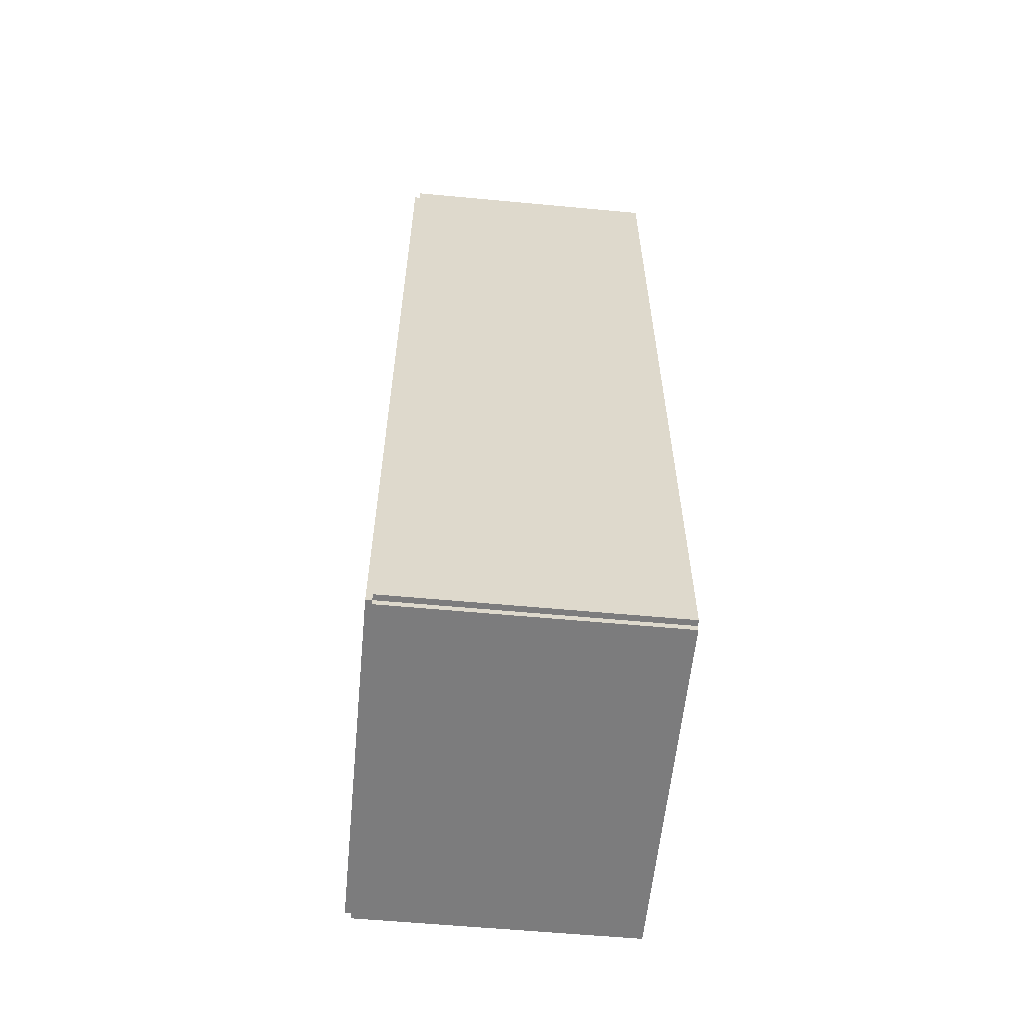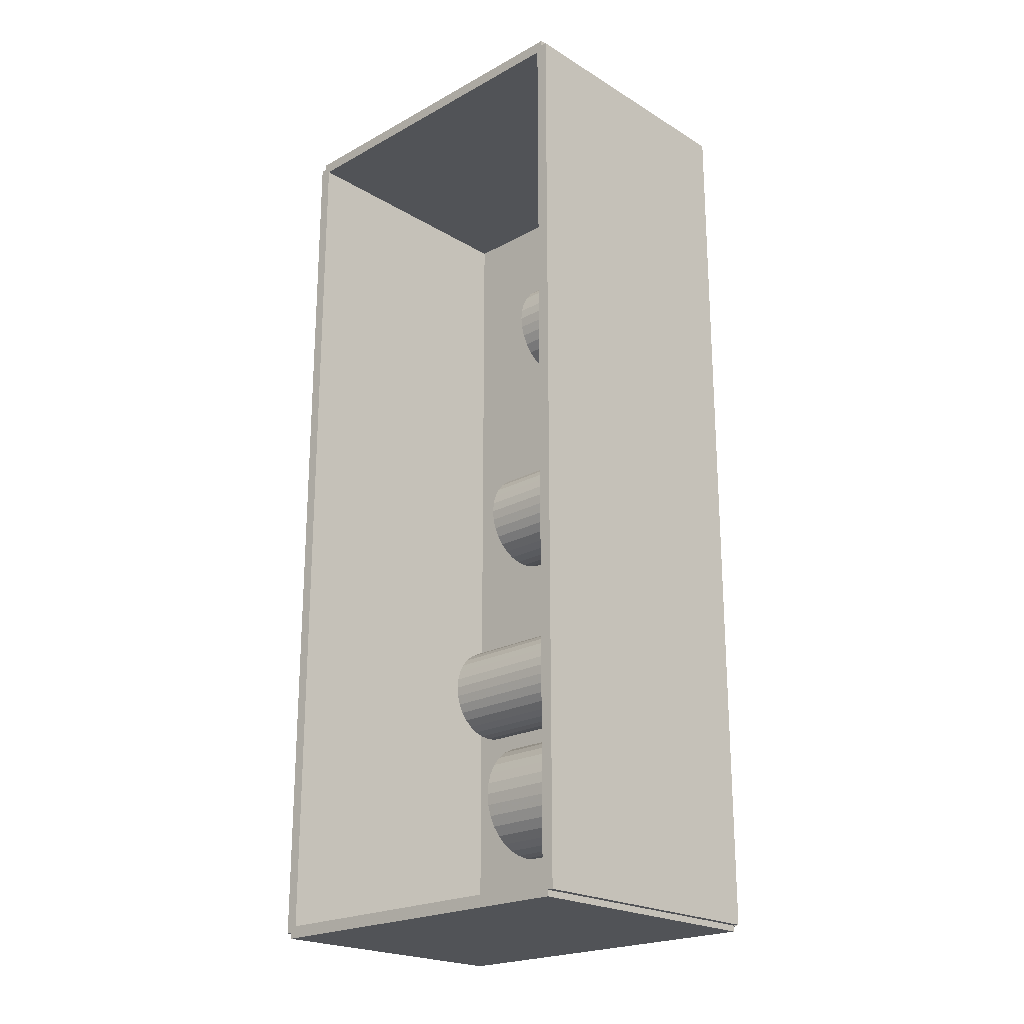
<metadata>
{"format":"obj","ext":"obj","renderer":"f3d","projection":"perspective","resolution":1024,"background":"white","views":[{"elev":-58.8,"azim":-5.5,"up":"+Y"},{"elev":-22.0,"azim":133.6,"up":"+Y"}]}
</metadata>
<code>
v -0.07243 -0.2403 -0.003165
v -0.07243 -0.2403 0.003165
v -0.07243 0.2403 -0.003165
v -0.07243 0.2403 0.003165
v 0.07243 -0.2403 -0.003165
v 0.07243 -0.2403 0.003165
v 0.07243 0.2403 -0.003165
v 0.07243 0.2403 0.003165
v -0.06926 -0.2403 0
v -0.07559 -0.2403 0
v -0.06926 0.2403 0
v -0.07559 0.2403 0
v -0.06926 -0.2403 0.1875
v -0.07559 -0.2403 0.1875
v -0.06926 0.2403 0.1875
v -0.07559 0.2403 0.1875
v -0.07243 0.2372 0.1875
v -0.07243 0.2434 0.1875
v -0.07243 0.2372 0
v -0.07243 0.2434 0
v 0.07243 0.2372 0.1875
v 0.07243 0.2434 0.1875
v 0.07243 0.2372 0
v 0.07243 0.2434 0
v -0.07243 -0.2372 0
v -0.07243 -0.2434 0
v -0.07243 -0.2372 0.1875
v -0.07243 -0.2434 0.1875
v 0.07243 -0.2372 0
v 0.07243 -0.2434 0
v 0.07243 -0.2372 0.1875
v 0.07243 -0.2434 0.1875
v -0.07243 -0.2403 0.1843
v -0.07243 -0.2403 0.1907
v -0.07243 0.2403 0.1843
v -0.07243 0.2403 0.1907
v 0.07243 -0.2403 0.1843
v 0.07243 -0.2403 0.1907
v 0.07243 0.2403 0.1843
v 0.07243 0.2403 0.1907
v 0.02453 -0.1819 0.00633
v 0.05348 -0.1819 0.00633
v 0.05348 -0.1819 0.05862
v 0.02453 -0.1819 0.05862
v 0.05292 -0.1762 0.00633
v 0.05292 -0.1762 0.05862
v 0.05128 -0.1708 0.00633
v 0.05128 -0.1708 0.05862
v 0.0486 -0.1658 0.00633
v 0.0486 -0.1658 0.05862
v 0.045 -0.1614 0.00633
v 0.045 -0.1614 0.05862
v 0.04061 -0.1578 0.00633
v 0.04061 -0.1578 0.05862
v 0.03561 -0.1551 0.00633
v 0.03561 -0.1551 0.05862
v 0.03018 -0.1535 0.00633
v 0.03018 -0.1535 0.05862
v 0.02453 -0.1529 0.00633
v 0.02453 -0.1529 0.05862
v 0.01888 -0.1535 0.00633
v 0.01888 -0.1535 0.05862
v 0.01345 -0.1551 0.00633
v 0.01345 -0.1551 0.05862
v 0.008443 -0.1578 0.00633
v 0.008443 -0.1578 0.05862
v 0.004056 -0.1614 0.00633
v 0.004056 -0.1614 0.05862
v 0.000455 -0.1658 0.00633
v 0.000455 -0.1658 0.05862
v -0.00222 -0.1708 0.00633
v -0.00222 -0.1708 0.05862
v -0.003868 -0.1762 0.00633
v -0.003868 -0.1762 0.05862
v -0.004424 -0.1819 0.00633
v -0.004424 -0.1819 0.05862
v -0.003868 -0.1875 0.00633
v -0.003868 -0.1875 0.05862
v -0.00222 -0.193 0.00633
v -0.00222 -0.193 0.05862
v 0.000455 -0.198 0.00633
v 0.000455 -0.198 0.05862
v 0.004056 -0.2023 0.00633
v 0.004056 -0.2023 0.05862
v 0.008443 -0.2059 0.00633
v 0.008443 -0.2059 0.05862
v 0.01345 -0.2086 0.00633
v 0.01345 -0.2086 0.05862
v 0.01888 -0.2103 0.00633
v 0.01888 -0.2103 0.05862
v 0.02453 -0.2108 0.00633
v 0.02453 -0.2108 0.05862
v 0.03018 -0.2103 0.00633
v 0.03018 -0.2103 0.05862
v 0.03561 -0.2086 0.00633
v 0.03561 -0.2086 0.05862
v 0.04061 -0.2059 0.00633
v 0.04061 -0.2059 0.05862
v 0.045 -0.2023 0.00633
v 0.045 -0.2023 0.05862
v 0.0486 -0.198 0.00633
v 0.0486 -0.198 0.05862
v 0.05128 -0.193 0.00633
v 0.05128 -0.193 0.05862
v 0.05292 -0.1875 0.00633
v 0.05292 -0.1875 0.05862
v -0.005521 -0.1062 0.00633
v 0.01931 -0.1062 0.00633
v 0.01931 -0.1062 0.0612
v -0.005521 -0.1062 0.0612
v 0.01883 -0.1014 0.00633
v 0.01883 -0.1014 0.0612
v 0.01742 -0.09674 0.00633
v 0.01742 -0.09674 0.0612
v 0.01513 -0.09245 0.00633
v 0.01513 -0.09245 0.0612
v 0.01204 -0.08869 0.00633
v 0.01204 -0.08869 0.0612
v 0.008275 -0.0856 0.00633
v 0.008275 -0.0856 0.0612
v 0.003982 -0.08331 0.00633
v 0.003982 -0.08331 0.0612
v -0.0006766 -0.08189 0.00633
v -0.0006766 -0.08189 0.0612
v -0.005521 -0.08142 0.00633
v -0.005521 -0.08142 0.0612
v -0.01037 -0.08189 0.00633
v -0.01037 -0.08189 0.0612
v -0.01502 -0.08331 0.00633
v -0.01502 -0.08331 0.0612
v -0.01932 -0.0856 0.00633
v -0.01932 -0.0856 0.0612
v -0.02308 -0.08869 0.00633
v -0.02308 -0.08869 0.0612
v -0.02617 -0.09245 0.00633
v -0.02617 -0.09245 0.0612
v -0.02846 -0.09674 0.00633
v -0.02846 -0.09674 0.0612
v -0.02988 -0.1014 0.00633
v -0.02988 -0.1014 0.0612
v -0.03035 -0.1062 0.00633
v -0.03035 -0.1062 0.0612
v -0.02988 -0.1111 0.00633
v -0.02988 -0.1111 0.0612
v -0.02846 -0.1158 0.00633
v -0.02846 -0.1158 0.0612
v -0.02617 -0.12 0.00633
v -0.02617 -0.12 0.0612
v -0.02308 -0.1238 0.00633
v -0.02308 -0.1238 0.0612
v -0.01932 -0.1269 0.00633
v -0.01932 -0.1269 0.0612
v -0.01502 -0.1292 0.00633
v -0.01502 -0.1292 0.0612
v -0.01037 -0.1306 0.00633
v -0.01037 -0.1306 0.0612
v -0.005521 -0.1311 0.00633
v -0.005521 -0.1311 0.0612
v -0.0006766 -0.1306 0.00633
v -0.0006766 -0.1306 0.0612
v 0.003982 -0.1292 0.00633
v 0.003982 -0.1292 0.0612
v 0.008275 -0.1269 0.00633
v 0.008275 -0.1269 0.0612
v 0.01204 -0.1238 0.00633
v 0.01204 -0.1238 0.0612
v 0.01513 -0.12 0.00633
v 0.01513 -0.12 0.0612
v 0.01742 -0.1158 0.00633
v 0.01742 -0.1158 0.0612
v 0.01883 -0.1111 0.00633
v 0.01883 -0.1111 0.0612
v -0.005521 -0.1062 0.0612
v 0.01931 -0.1062 0.0612
v 0.01931 -0.1062 0.1161
v -0.005521 -0.1062 0.1161
v 0.01883 -0.1014 0.0612
v 0.01883 -0.1014 0.1161
v 0.01742 -0.09674 0.0612
v 0.01742 -0.09674 0.1161
v 0.01513 -0.09245 0.0612
v 0.01513 -0.09245 0.1161
v 0.01204 -0.08869 0.0612
v 0.01204 -0.08869 0.1161
v 0.008275 -0.0856 0.0612
v 0.008275 -0.0856 0.1161
v 0.003982 -0.08331 0.0612
v 0.003982 -0.08331 0.1161
v -0.0006766 -0.08189 0.0612
v -0.0006766 -0.08189 0.1161
v -0.005521 -0.08142 0.0612
v -0.005521 -0.08142 0.1161
v -0.01037 -0.08189 0.0612
v -0.01037 -0.08189 0.1161
v -0.01502 -0.08331 0.0612
v -0.01502 -0.08331 0.1161
v -0.01932 -0.0856 0.0612
v -0.01932 -0.0856 0.1161
v -0.02308 -0.08869 0.0612
v -0.02308 -0.08869 0.1161
v -0.02617 -0.09245 0.0612
v -0.02617 -0.09245 0.1161
v -0.02846 -0.09674 0.0612
v -0.02846 -0.09674 0.1161
v -0.02988 -0.1014 0.0612
v -0.02988 -0.1014 0.1161
v -0.03035 -0.1062 0.0612
v -0.03035 -0.1062 0.1161
v -0.02988 -0.1111 0.0612
v -0.02988 -0.1111 0.1161
v -0.02846 -0.1158 0.0612
v -0.02846 -0.1158 0.1161
v -0.02617 -0.12 0.0612
v -0.02617 -0.12 0.1161
v -0.02308 -0.1238 0.0612
v -0.02308 -0.1238 0.1161
v -0.01932 -0.1269 0.0612
v -0.01932 -0.1269 0.1161
v -0.01502 -0.1292 0.0612
v -0.01502 -0.1292 0.1161
v -0.01037 -0.1306 0.0612
v -0.01037 -0.1306 0.1161
v -0.005521 -0.1311 0.0612
v -0.005521 -0.1311 0.1161
v -0.0006766 -0.1306 0.0612
v -0.0006766 -0.1306 0.1161
v 0.003982 -0.1292 0.0612
v 0.003982 -0.1292 0.1161
v 0.008275 -0.1269 0.0612
v 0.008275 -0.1269 0.1161
v 0.01204 -0.1238 0.0612
v 0.01204 -0.1238 0.1161
v 0.01513 -0.12 0.0612
v 0.01513 -0.12 0.1161
v 0.01742 -0.1158 0.0612
v 0.01742 -0.1158 0.1161
v 0.01883 -0.1111 0.0612
v 0.01883 -0.1111 0.1161
v -0.01385 -0.003069 0.00633
v 0.01228 -0.003069 0.00633
v 0.01228 -0.003069 0.09562
v -0.01385 -0.003069 0.09562
v 0.01178 0.00203 0.00633
v 0.01178 0.00203 0.09562
v 0.01029 0.006933 0.00633
v 0.01029 0.006933 0.09562
v 0.007877 0.01145 0.00633
v 0.007877 0.01145 0.09562
v 0.004627 0.01541 0.00633
v 0.004627 0.01541 0.09562
v 0.0006666 0.01866 0.00633
v 0.0006666 0.01866 0.09562
v -0.003852 0.02108 0.00633
v -0.003852 0.02108 0.09562
v -0.008755 0.02257 0.00633
v -0.008755 0.02257 0.09562
v -0.01385 0.02307 0.00633
v -0.01385 0.02307 0.09562
v -0.01895 0.02257 0.00633
v -0.01895 0.02257 0.09562
v -0.02386 0.02108 0.00633
v -0.02386 0.02108 0.09562
v -0.02837 0.01866 0.00633
v -0.02837 0.01866 0.09562
v -0.03233 0.01541 0.00633
v -0.03233 0.01541 0.09562
v -0.03558 0.01145 0.00633
v -0.03558 0.01145 0.09562
v -0.038 0.006933 0.00633
v -0.038 0.006933 0.09562
v -0.03949 0.00203 0.00633
v -0.03949 0.00203 0.09562
v -0.03999 -0.003069 0.00633
v -0.03999 -0.003069 0.09562
v -0.03949 -0.008167 0.00633
v -0.03949 -0.008167 0.09562
v -0.038 -0.01307 0.00633
v -0.038 -0.01307 0.09562
v -0.03558 -0.01759 0.00633
v -0.03558 -0.01759 0.09562
v -0.03233 -0.02155 0.00633
v -0.03233 -0.02155 0.09562
v -0.02837 -0.0248 0.00633
v -0.02837 -0.0248 0.09562
v -0.02386 -0.02722 0.00633
v -0.02386 -0.02722 0.09562
v -0.01895 -0.0287 0.00633
v -0.01895 -0.0287 0.09562
v -0.01385 -0.0292 0.00633
v -0.01385 -0.0292 0.09562
v -0.008755 -0.0287 0.00633
v -0.008755 -0.0287 0.09562
v -0.003852 -0.02722 0.00633
v -0.003852 -0.02722 0.09562
v 0.0006666 -0.0248 0.00633
v 0.0006666 -0.0248 0.09562
v 0.004627 -0.02155 0.00633
v 0.004627 -0.02155 0.09562
v 0.007877 -0.01759 0.00633
v 0.007877 -0.01759 0.09562
v 0.01029 -0.01307 0.00633
v 0.01029 -0.01307 0.09562
v 0.01178 -0.008167 0.00633
v 0.01178 -0.008167 0.09562
v -0.01976 0.1173 0.00633
v 0.008066 0.1173 0.00633
v 0.008066 0.1173 0.0768
v -0.01976 0.1173 0.0768
v 0.007531 0.1227 0.00633
v 0.007531 0.1227 0.0768
v 0.005947 0.1279 0.00633
v 0.005947 0.1279 0.0768
v 0.003375 0.1327 0.00633
v 0.003375 0.1327 0.0768
v -8.57e-05 0.1369 0.00633
v -8.57e-05 0.1369 0.0768
v -0.004303 0.1404 0.00633
v -0.004303 0.1404 0.0768
v -0.009115 0.143 0.00633
v -0.009115 0.143 0.0768
v -0.01434 0.1446 0.00633
v -0.01434 0.1446 0.0768
v -0.01976 0.1451 0.00633
v -0.01976 0.1451 0.0768
v -0.02519 0.1446 0.00633
v -0.02519 0.1446 0.0768
v -0.03042 0.143 0.00633
v -0.03042 0.143 0.0768
v -0.03523 0.1404 0.00633
v -0.03523 0.1404 0.0768
v -0.03944 0.1369 0.00633
v -0.03944 0.1369 0.0768
v -0.04291 0.1327 0.00633
v -0.04291 0.1327 0.0768
v -0.04548 0.1279 0.00633
v -0.04548 0.1279 0.0768
v -0.04706 0.1227 0.00633
v -0.04706 0.1227 0.0768
v -0.0476 0.1173 0.00633
v -0.0476 0.1173 0.0768
v -0.04706 0.1118 0.00633
v -0.04706 0.1118 0.0768
v -0.04548 0.1066 0.00633
v -0.04548 0.1066 0.0768
v -0.04291 0.1018 0.00633
v -0.04291 0.1018 0.0768
v -0.03944 0.09757 0.00633
v -0.03944 0.09757 0.0768
v -0.03523 0.09411 0.00633
v -0.03523 0.09411 0.0768
v -0.03042 0.09154 0.00633
v -0.03042 0.09154 0.0768
v -0.02519 0.08996 0.00633
v -0.02519 0.08996 0.0768
v -0.01976 0.08942 0.00633
v -0.01976 0.08942 0.0768
v -0.01434 0.08996 0.00633
v -0.01434 0.08996 0.0768
v -0.009115 0.09154 0.00633
v -0.009115 0.09154 0.0768
v -0.004303 0.09411 0.00633
v -0.004303 0.09411 0.0768
v -8.57e-05 0.09757 0.00633
v -8.57e-05 0.09757 0.0768
v 0.003375 0.1018 0.00633
v 0.003375 0.1018 0.0768
v 0.005947 0.1066 0.00633
v 0.005947 0.1066 0.0768
v 0.007531 0.1118 0.00633
v 0.007531 0.1118 0.0768
f 2 4 1
f 5 2 1
f 1 4 3
f 3 5 1
f 2 8 4
f 6 2 5
f 6 8 2
f 4 8 3
f 7 5 3
f 3 8 7
f 7 6 5
f 8 6 7
f 10 12 9
f 13 10 9
f 9 12 11
f 11 13 9
f 10 16 12
f 14 10 13
f 14 16 10
f 12 16 11
f 15 13 11
f 11 16 15
f 15 14 13
f 16 14 15
f 18 20 17
f 21 18 17
f 17 20 19
f 19 21 17
f 18 24 20
f 22 18 21
f 22 24 18
f 20 24 19
f 23 21 19
f 19 24 23
f 23 22 21
f 24 22 23
f 26 28 25
f 29 26 25
f 25 28 27
f 27 29 25
f 26 32 28
f 30 26 29
f 30 32 26
f 28 32 27
f 31 29 27
f 27 32 31
f 31 30 29
f 32 30 31
f 34 36 33
f 37 34 33
f 33 36 35
f 35 37 33
f 34 40 36
f 38 34 37
f 38 40 34
f 36 40 35
f 39 37 35
f 35 40 39
f 39 38 37
f 40 38 39
f 42 41 45
f 42 45 43
f 43 45 46
f 43 46 44
f 45 41 47
f 45 47 46
f 46 47 48
f 46 48 44
f 47 41 49
f 47 49 48
f 48 49 50
f 48 50 44
f 49 41 51
f 49 51 50
f 50 51 52
f 50 52 44
f 51 41 53
f 51 53 52
f 52 53 54
f 52 54 44
f 53 41 55
f 53 55 54
f 54 55 56
f 54 56 44
f 55 41 57
f 55 57 56
f 56 57 58
f 56 58 44
f 57 41 59
f 57 59 58
f 58 59 60
f 58 60 44
f 59 41 61
f 59 61 60
f 60 61 62
f 60 62 44
f 61 41 63
f 61 63 62
f 62 63 64
f 62 64 44
f 63 41 65
f 63 65 64
f 64 65 66
f 64 66 44
f 65 41 67
f 65 67 66
f 66 67 68
f 66 68 44
f 67 41 69
f 67 69 68
f 68 69 70
f 68 70 44
f 69 41 71
f 69 71 70
f 70 71 72
f 70 72 44
f 71 41 73
f 71 73 72
f 72 73 74
f 72 74 44
f 73 41 75
f 73 75 74
f 74 75 76
f 74 76 44
f 75 41 77
f 75 77 76
f 76 77 78
f 76 78 44
f 77 41 79
f 77 79 78
f 78 79 80
f 78 80 44
f 79 41 81
f 79 81 80
f 80 81 82
f 80 82 44
f 81 41 83
f 81 83 82
f 82 83 84
f 82 84 44
f 83 41 85
f 83 85 84
f 84 85 86
f 84 86 44
f 85 41 87
f 85 87 86
f 86 87 88
f 86 88 44
f 87 41 89
f 87 89 88
f 88 89 90
f 88 90 44
f 89 41 91
f 89 91 90
f 90 91 92
f 90 92 44
f 91 41 93
f 91 93 92
f 92 93 94
f 92 94 44
f 93 41 95
f 93 95 94
f 94 95 96
f 94 96 44
f 95 41 97
f 95 97 96
f 96 97 98
f 96 98 44
f 97 41 99
f 97 99 98
f 98 99 100
f 98 100 44
f 99 41 101
f 99 101 100
f 100 101 102
f 100 102 44
f 101 41 103
f 101 103 102
f 102 103 104
f 102 104 44
f 103 41 105
f 103 105 104
f 104 105 106
f 104 106 44
f 105 41 42
f 105 42 106
f 106 42 43
f 106 43 44
f 108 107 111
f 108 111 109
f 109 111 112
f 109 112 110
f 111 107 113
f 111 113 112
f 112 113 114
f 112 114 110
f 113 107 115
f 113 115 114
f 114 115 116
f 114 116 110
f 115 107 117
f 115 117 116
f 116 117 118
f 116 118 110
f 117 107 119
f 117 119 118
f 118 119 120
f 118 120 110
f 119 107 121
f 119 121 120
f 120 121 122
f 120 122 110
f 121 107 123
f 121 123 122
f 122 123 124
f 122 124 110
f 123 107 125
f 123 125 124
f 124 125 126
f 124 126 110
f 125 107 127
f 125 127 126
f 126 127 128
f 126 128 110
f 127 107 129
f 127 129 128
f 128 129 130
f 128 130 110
f 129 107 131
f 129 131 130
f 130 131 132
f 130 132 110
f 131 107 133
f 131 133 132
f 132 133 134
f 132 134 110
f 133 107 135
f 133 135 134
f 134 135 136
f 134 136 110
f 135 107 137
f 135 137 136
f 136 137 138
f 136 138 110
f 137 107 139
f 137 139 138
f 138 139 140
f 138 140 110
f 139 107 141
f 139 141 140
f 140 141 142
f 140 142 110
f 141 107 143
f 141 143 142
f 142 143 144
f 142 144 110
f 143 107 145
f 143 145 144
f 144 145 146
f 144 146 110
f 145 107 147
f 145 147 146
f 146 147 148
f 146 148 110
f 147 107 149
f 147 149 148
f 148 149 150
f 148 150 110
f 149 107 151
f 149 151 150
f 150 151 152
f 150 152 110
f 151 107 153
f 151 153 152
f 152 153 154
f 152 154 110
f 153 107 155
f 153 155 154
f 154 155 156
f 154 156 110
f 155 107 157
f 155 157 156
f 156 157 158
f 156 158 110
f 157 107 159
f 157 159 158
f 158 159 160
f 158 160 110
f 159 107 161
f 159 161 160
f 160 161 162
f 160 162 110
f 161 107 163
f 161 163 162
f 162 163 164
f 162 164 110
f 163 107 165
f 163 165 164
f 164 165 166
f 164 166 110
f 165 107 167
f 165 167 166
f 166 167 168
f 166 168 110
f 167 107 169
f 167 169 168
f 168 169 170
f 168 170 110
f 169 107 171
f 169 171 170
f 170 171 172
f 170 172 110
f 171 107 108
f 171 108 172
f 172 108 109
f 172 109 110
f 174 173 177
f 174 177 175
f 175 177 178
f 175 178 176
f 177 173 179
f 177 179 178
f 178 179 180
f 178 180 176
f 179 173 181
f 179 181 180
f 180 181 182
f 180 182 176
f 181 173 183
f 181 183 182
f 182 183 184
f 182 184 176
f 183 173 185
f 183 185 184
f 184 185 186
f 184 186 176
f 185 173 187
f 185 187 186
f 186 187 188
f 186 188 176
f 187 173 189
f 187 189 188
f 188 189 190
f 188 190 176
f 189 173 191
f 189 191 190
f 190 191 192
f 190 192 176
f 191 173 193
f 191 193 192
f 192 193 194
f 192 194 176
f 193 173 195
f 193 195 194
f 194 195 196
f 194 196 176
f 195 173 197
f 195 197 196
f 196 197 198
f 196 198 176
f 197 173 199
f 197 199 198
f 198 199 200
f 198 200 176
f 199 173 201
f 199 201 200
f 200 201 202
f 200 202 176
f 201 173 203
f 201 203 202
f 202 203 204
f 202 204 176
f 203 173 205
f 203 205 204
f 204 205 206
f 204 206 176
f 205 173 207
f 205 207 206
f 206 207 208
f 206 208 176
f 207 173 209
f 207 209 208
f 208 209 210
f 208 210 176
f 209 173 211
f 209 211 210
f 210 211 212
f 210 212 176
f 211 173 213
f 211 213 212
f 212 213 214
f 212 214 176
f 213 173 215
f 213 215 214
f 214 215 216
f 214 216 176
f 215 173 217
f 215 217 216
f 216 217 218
f 216 218 176
f 217 173 219
f 217 219 218
f 218 219 220
f 218 220 176
f 219 173 221
f 219 221 220
f 220 221 222
f 220 222 176
f 221 173 223
f 221 223 222
f 222 223 224
f 222 224 176
f 223 173 225
f 223 225 224
f 224 225 226
f 224 226 176
f 225 173 227
f 225 227 226
f 226 227 228
f 226 228 176
f 227 173 229
f 227 229 228
f 228 229 230
f 228 230 176
f 229 173 231
f 229 231 230
f 230 231 232
f 230 232 176
f 231 173 233
f 231 233 232
f 232 233 234
f 232 234 176
f 233 173 235
f 233 235 234
f 234 235 236
f 234 236 176
f 235 173 237
f 235 237 236
f 236 237 238
f 236 238 176
f 237 173 174
f 237 174 238
f 238 174 175
f 238 175 176
f 240 239 243
f 240 243 241
f 241 243 244
f 241 244 242
f 243 239 245
f 243 245 244
f 244 245 246
f 244 246 242
f 245 239 247
f 245 247 246
f 246 247 248
f 246 248 242
f 247 239 249
f 247 249 248
f 248 249 250
f 248 250 242
f 249 239 251
f 249 251 250
f 250 251 252
f 250 252 242
f 251 239 253
f 251 253 252
f 252 253 254
f 252 254 242
f 253 239 255
f 253 255 254
f 254 255 256
f 254 256 242
f 255 239 257
f 255 257 256
f 256 257 258
f 256 258 242
f 257 239 259
f 257 259 258
f 258 259 260
f 258 260 242
f 259 239 261
f 259 261 260
f 260 261 262
f 260 262 242
f 261 239 263
f 261 263 262
f 262 263 264
f 262 264 242
f 263 239 265
f 263 265 264
f 264 265 266
f 264 266 242
f 265 239 267
f 265 267 266
f 266 267 268
f 266 268 242
f 267 239 269
f 267 269 268
f 268 269 270
f 268 270 242
f 269 239 271
f 269 271 270
f 270 271 272
f 270 272 242
f 271 239 273
f 271 273 272
f 272 273 274
f 272 274 242
f 273 239 275
f 273 275 274
f 274 275 276
f 274 276 242
f 275 239 277
f 275 277 276
f 276 277 278
f 276 278 242
f 277 239 279
f 277 279 278
f 278 279 280
f 278 280 242
f 279 239 281
f 279 281 280
f 280 281 282
f 280 282 242
f 281 239 283
f 281 283 282
f 282 283 284
f 282 284 242
f 283 239 285
f 283 285 284
f 284 285 286
f 284 286 242
f 285 239 287
f 285 287 286
f 286 287 288
f 286 288 242
f 287 239 289
f 287 289 288
f 288 289 290
f 288 290 242
f 289 239 291
f 289 291 290
f 290 291 292
f 290 292 242
f 291 239 293
f 291 293 292
f 292 293 294
f 292 294 242
f 293 239 295
f 293 295 294
f 294 295 296
f 294 296 242
f 295 239 297
f 295 297 296
f 296 297 298
f 296 298 242
f 297 239 299
f 297 299 298
f 298 299 300
f 298 300 242
f 299 239 301
f 299 301 300
f 300 301 302
f 300 302 242
f 301 239 303
f 301 303 302
f 302 303 304
f 302 304 242
f 303 239 240
f 303 240 304
f 304 240 241
f 304 241 242
f 306 305 309
f 306 309 307
f 307 309 310
f 307 310 308
f 309 305 311
f 309 311 310
f 310 311 312
f 310 312 308
f 311 305 313
f 311 313 312
f 312 313 314
f 312 314 308
f 313 305 315
f 313 315 314
f 314 315 316
f 314 316 308
f 315 305 317
f 315 317 316
f 316 317 318
f 316 318 308
f 317 305 319
f 317 319 318
f 318 319 320
f 318 320 308
f 319 305 321
f 319 321 320
f 320 321 322
f 320 322 308
f 321 305 323
f 321 323 322
f 322 323 324
f 322 324 308
f 323 305 325
f 323 325 324
f 324 325 326
f 324 326 308
f 325 305 327
f 325 327 326
f 326 327 328
f 326 328 308
f 327 305 329
f 327 329 328
f 328 329 330
f 328 330 308
f 329 305 331
f 329 331 330
f 330 331 332
f 330 332 308
f 331 305 333
f 331 333 332
f 332 333 334
f 332 334 308
f 333 305 335
f 333 335 334
f 334 335 336
f 334 336 308
f 335 305 337
f 335 337 336
f 336 337 338
f 336 338 308
f 337 305 339
f 337 339 338
f 338 339 340
f 338 340 308
f 339 305 341
f 339 341 340
f 340 341 342
f 340 342 308
f 341 305 343
f 341 343 342
f 342 343 344
f 342 344 308
f 343 305 345
f 343 345 344
f 344 345 346
f 344 346 308
f 345 305 347
f 345 347 346
f 346 347 348
f 346 348 308
f 347 305 349
f 347 349 348
f 348 349 350
f 348 350 308
f 349 305 351
f 349 351 350
f 350 351 352
f 350 352 308
f 351 305 353
f 351 353 352
f 352 353 354
f 352 354 308
f 353 305 355
f 353 355 354
f 354 355 356
f 354 356 308
f 355 305 357
f 355 357 356
f 356 357 358
f 356 358 308
f 357 305 359
f 357 359 358
f 358 359 360
f 358 360 308
f 359 305 361
f 359 361 360
f 360 361 362
f 360 362 308
f 361 305 363
f 361 363 362
f 362 363 364
f 362 364 308
f 363 305 365
f 363 365 364
f 364 365 366
f 364 366 308
f 365 305 367
f 365 367 366
f 366 367 368
f 366 368 308
f 367 305 369
f 367 369 368
f 368 369 370
f 368 370 308
f 369 305 306
f 369 306 370
f 370 306 307
f 370 307 308

</code>
